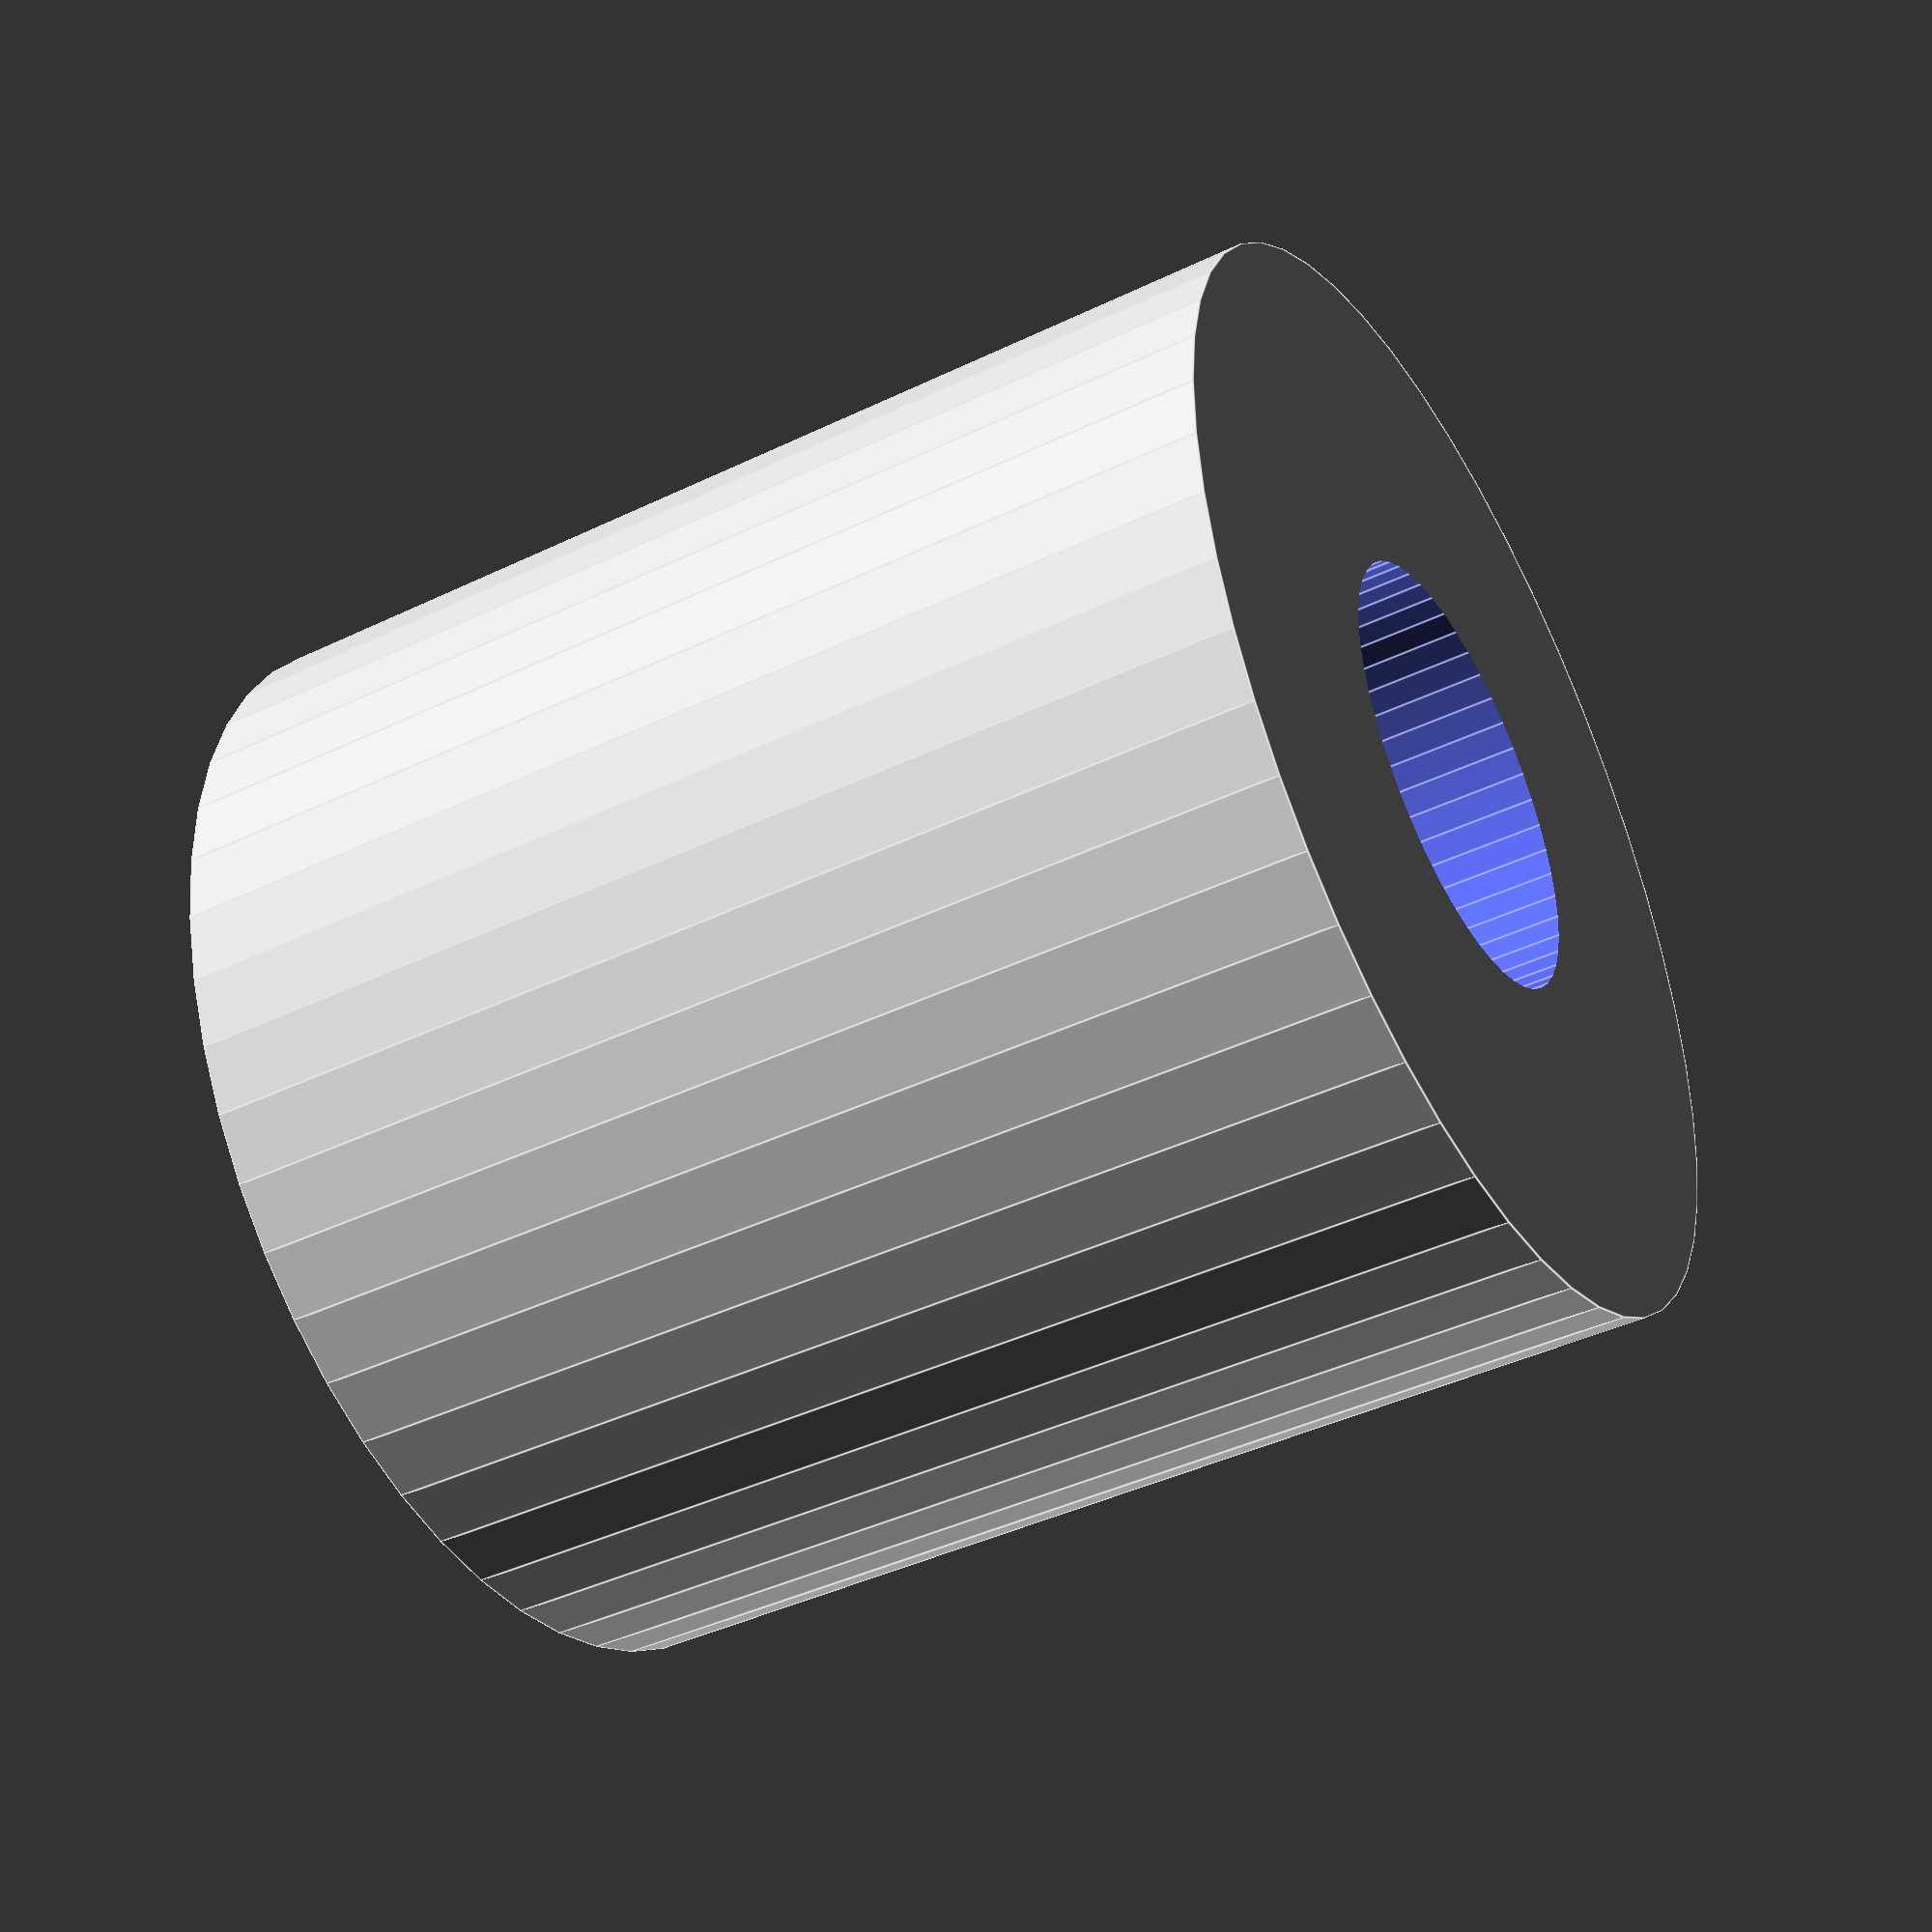
<openscad>
$fn = 50;


difference() {
	union() {
		translate(v = [0, 0, -25.0000000000]) {
			cylinder(h = 50, r = 25.0000000000);
		}
	}
	union() {
		translate(v = [0, 0, -100.0000000000]) {
			cylinder(h = 200, r = 10);
		}
	}
}
</openscad>
<views>
elev=222.4 azim=76.7 roll=60.1 proj=p view=edges
</views>
